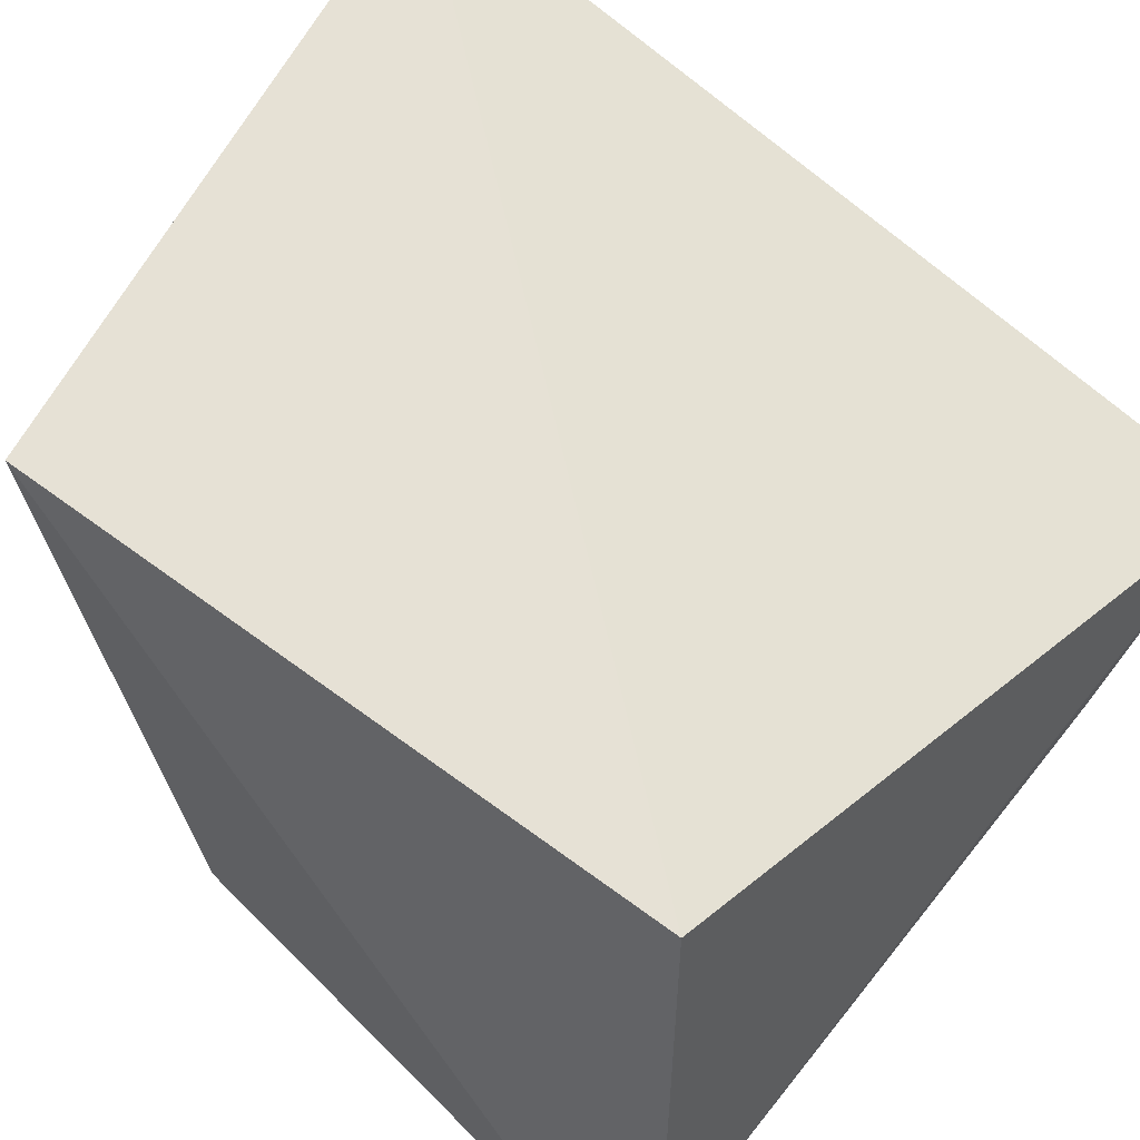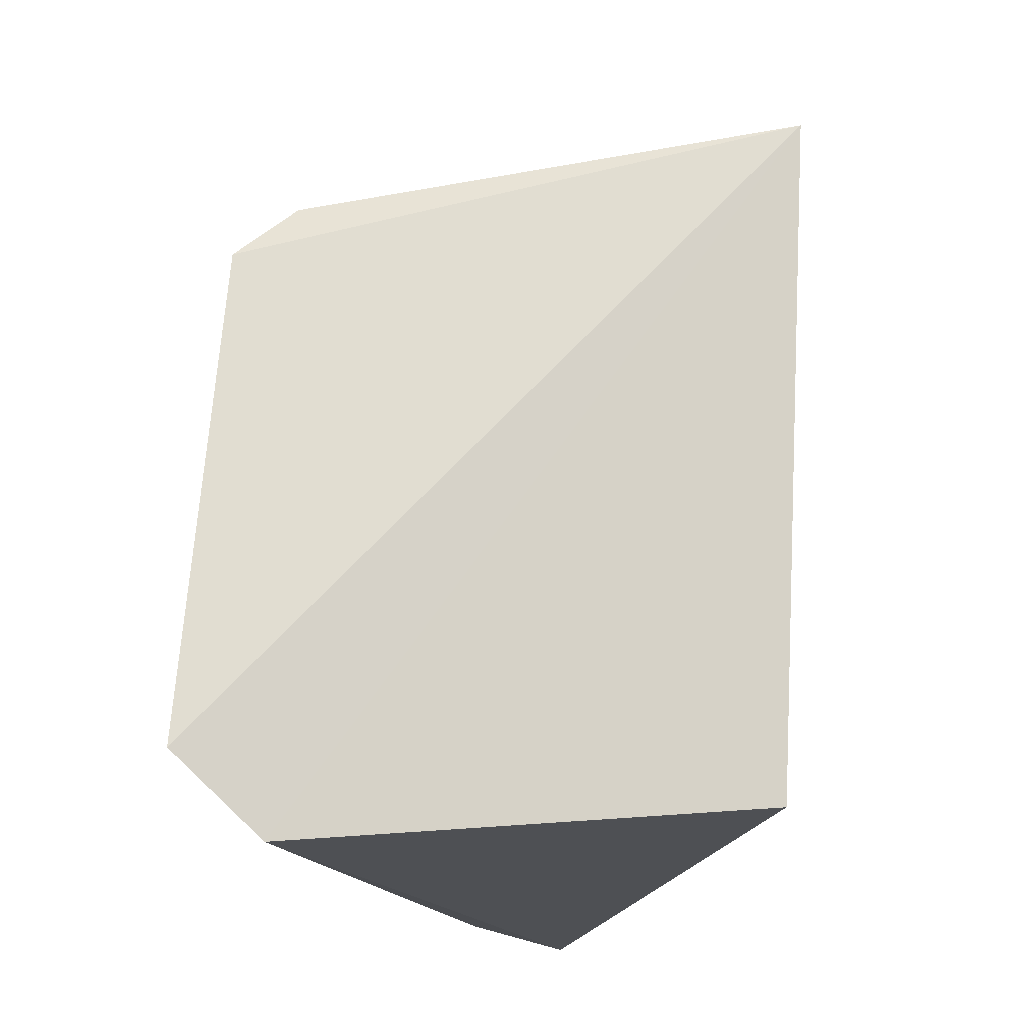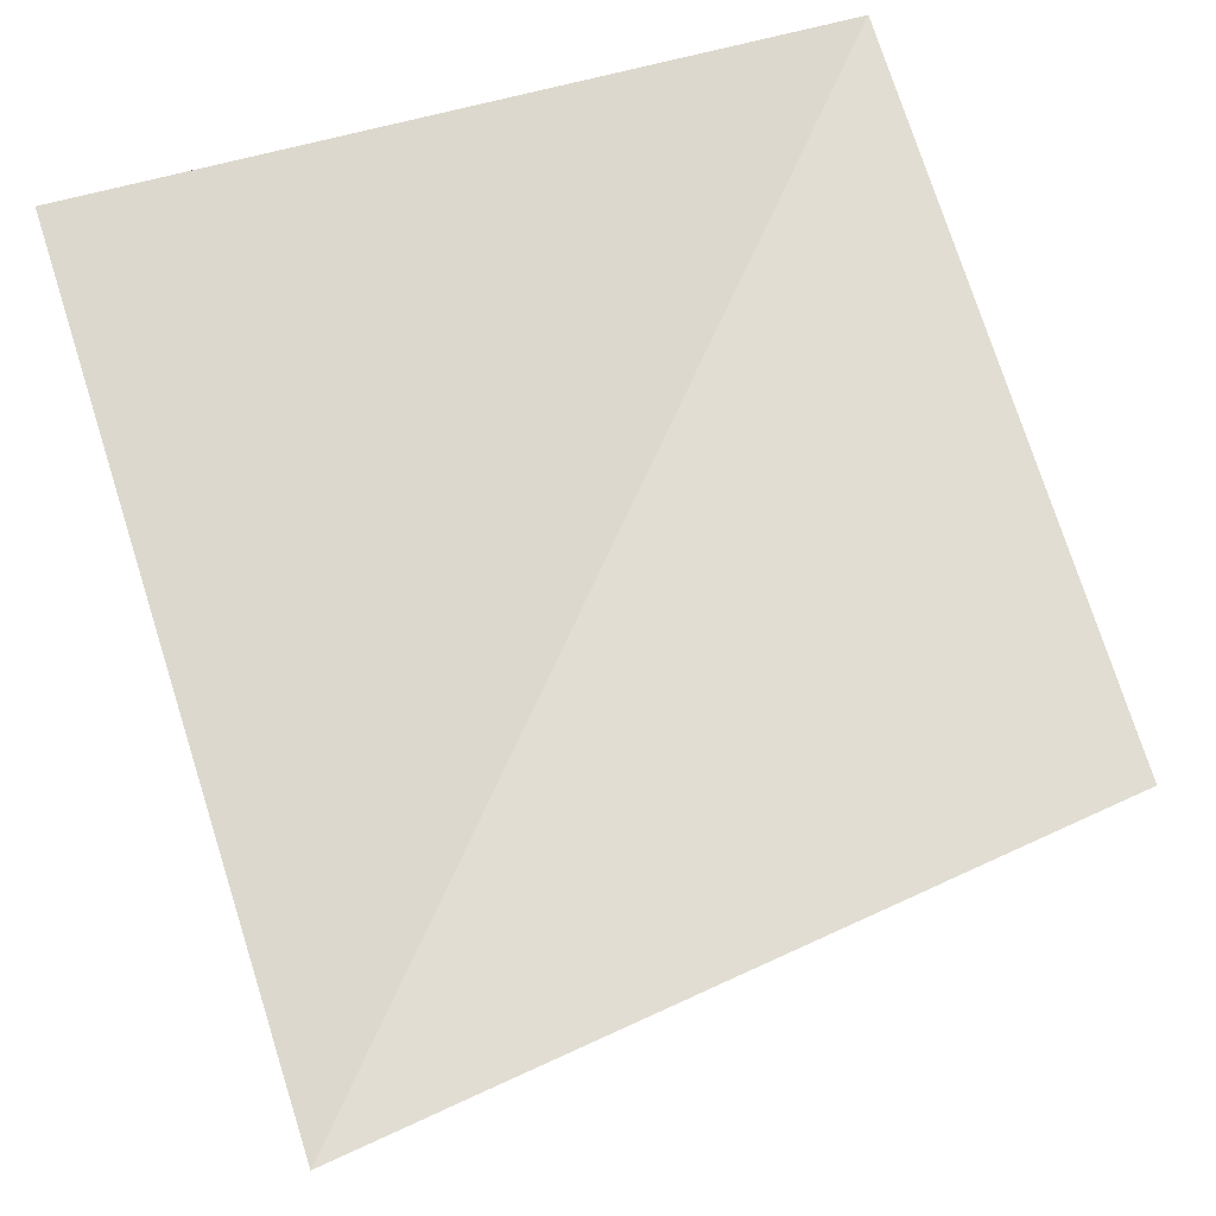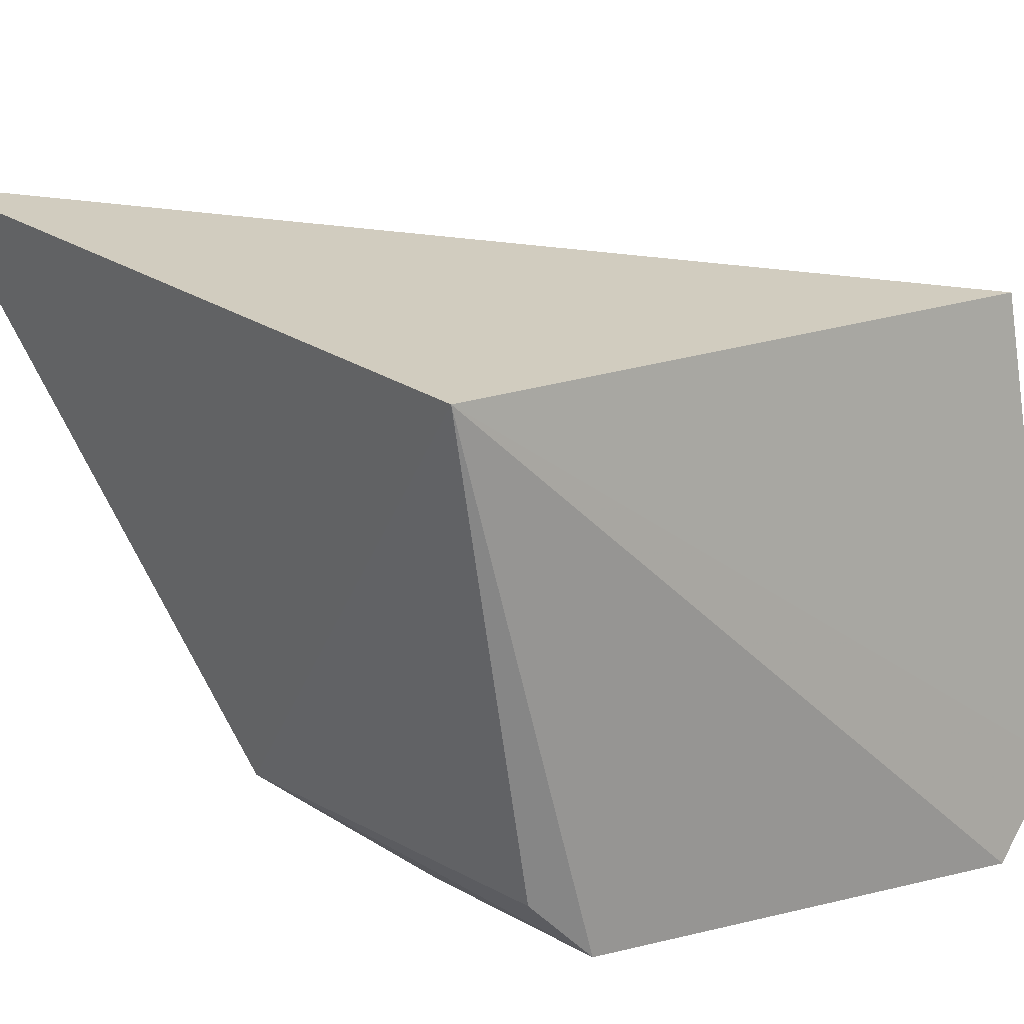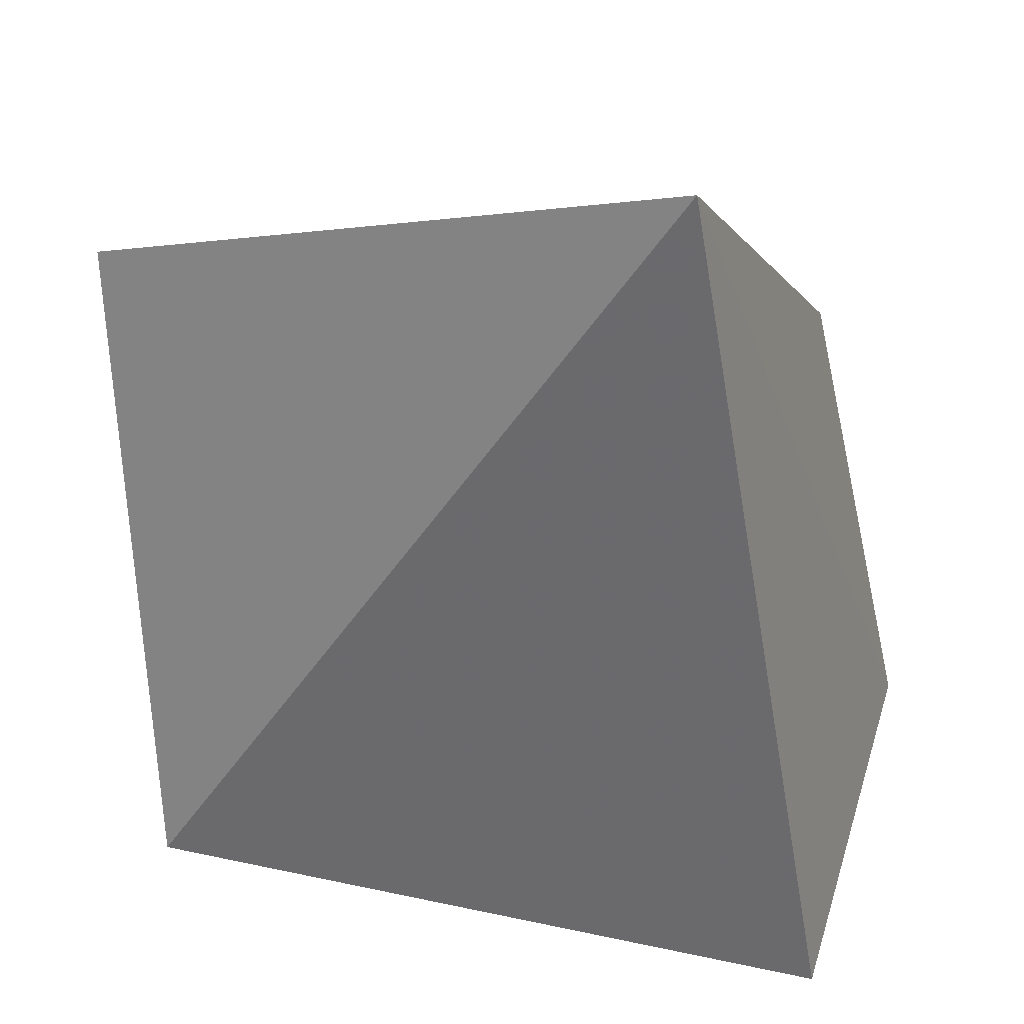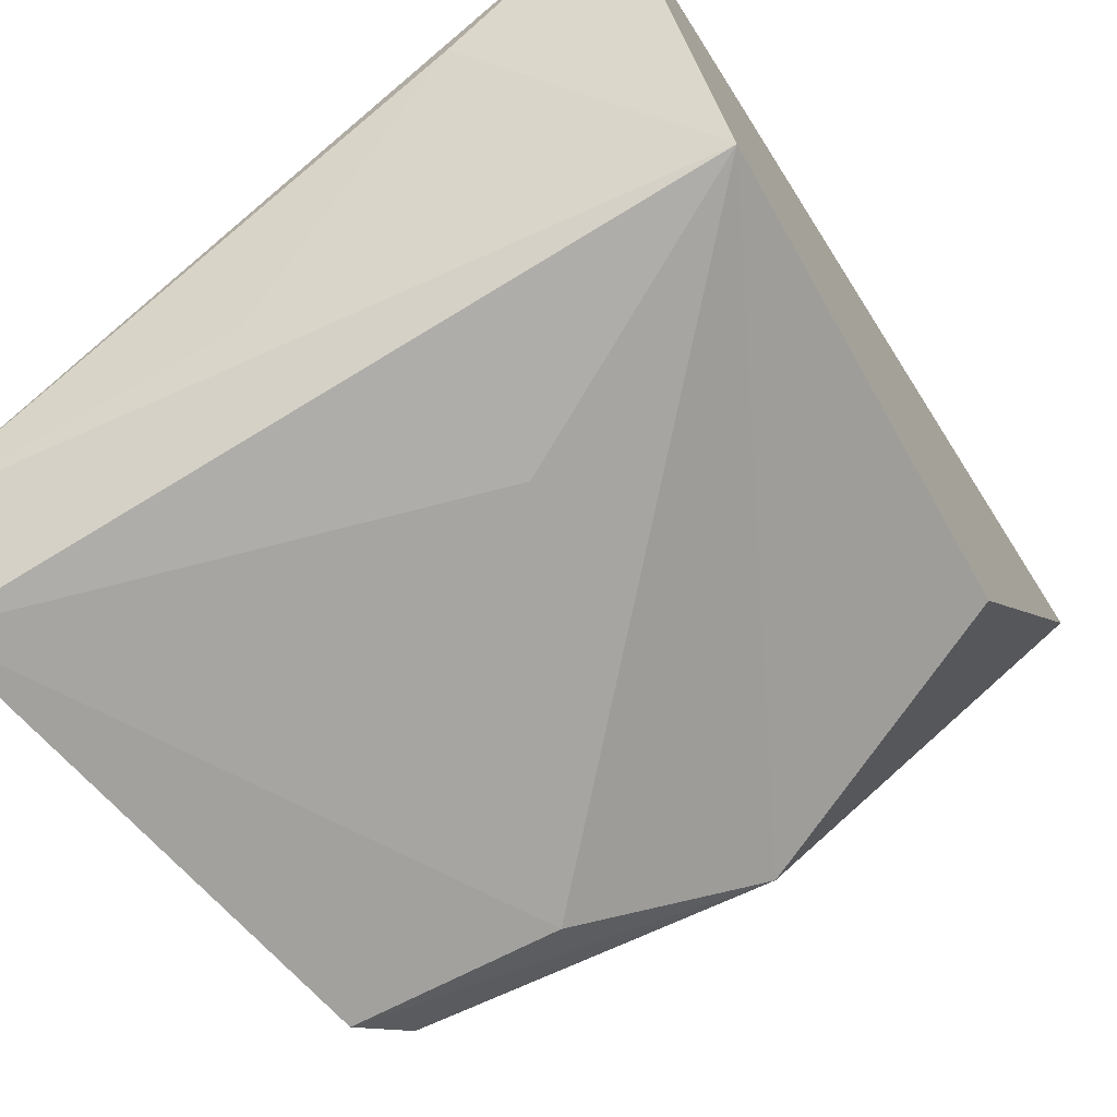
<metadata>
{"format":"obj","ext":"obj","renderer":"f3d","projection":"perspective","resolution":1024,"background":"white","views":[{"elev":57.9,"azim":129.4,"up":"+Y"},{"elev":-14.8,"azim":86.3,"up":"+Z"},{"elev":72.9,"azim":-14.5,"up":"+Y"},{"elev":20.8,"azim":53.2,"up":"+Y"},{"elev":19.3,"azim":-155.5,"up":"+Z"},{"elev":-74.6,"azim":-143.6,"up":"+Y"}]}
</metadata>
<code>
v 0.05949 0.002089 0.09341
v 0.08571 -0.02254 0.08242
v 0.08462 -0.00172 0.06172
v 0.05709 -0.007756 0.05863
v 0.05825 -0.02177 0.06621
v 0.08566 -0.0005621 0.08838
v 0.0605 -0.016 0.08493
v 0.0876 -0.02418 0.06323
v 0.07181 -0.01924 0.08779
v 0.06967 -0.02266 0.07088
v 0.08705 -0.0207 0.06001
v 0.08482 -0.02012 0.08464
v 0.07802 -0.02223 0.08387
v 0.06453 -0.01221 0.05908
v 0.0746 -0.01987 0.0618
f 1 3 4
f 5 1 4
f 6 3 1
f 7 1 5
f 8 6 2
f 9 6 1
f 9 1 7
f 9 7 5
f 10 5 8
f 11 3 6
f 11 6 8
f 11 4 3
f 11 8 5
f 12 9 2
f 12 2 6
f 12 6 9
f 13 10 8
f 13 8 2
f 13 2 9
f 13 9 5
f 13 5 10
f 14 5 4
f 14 4 11
f 15 14 11
f 15 11 5
f 15 5 14

</code>
